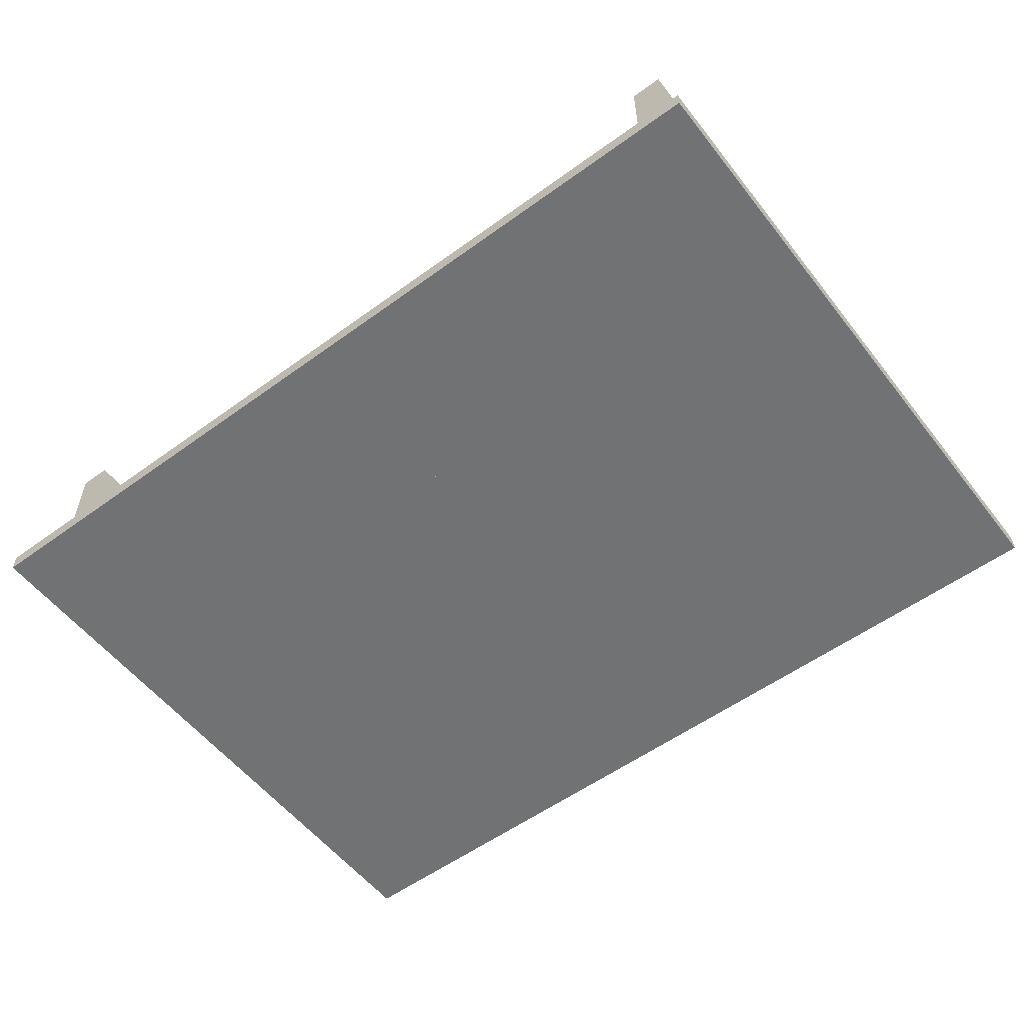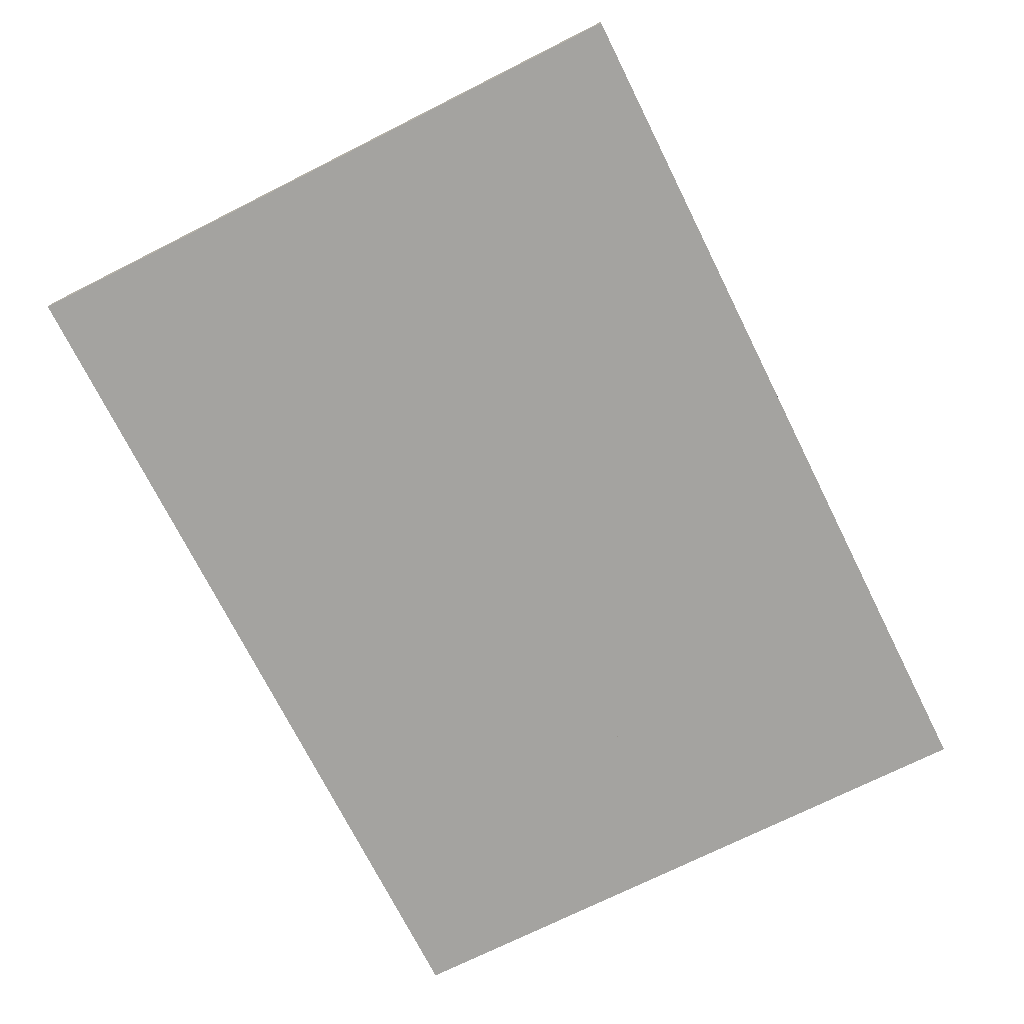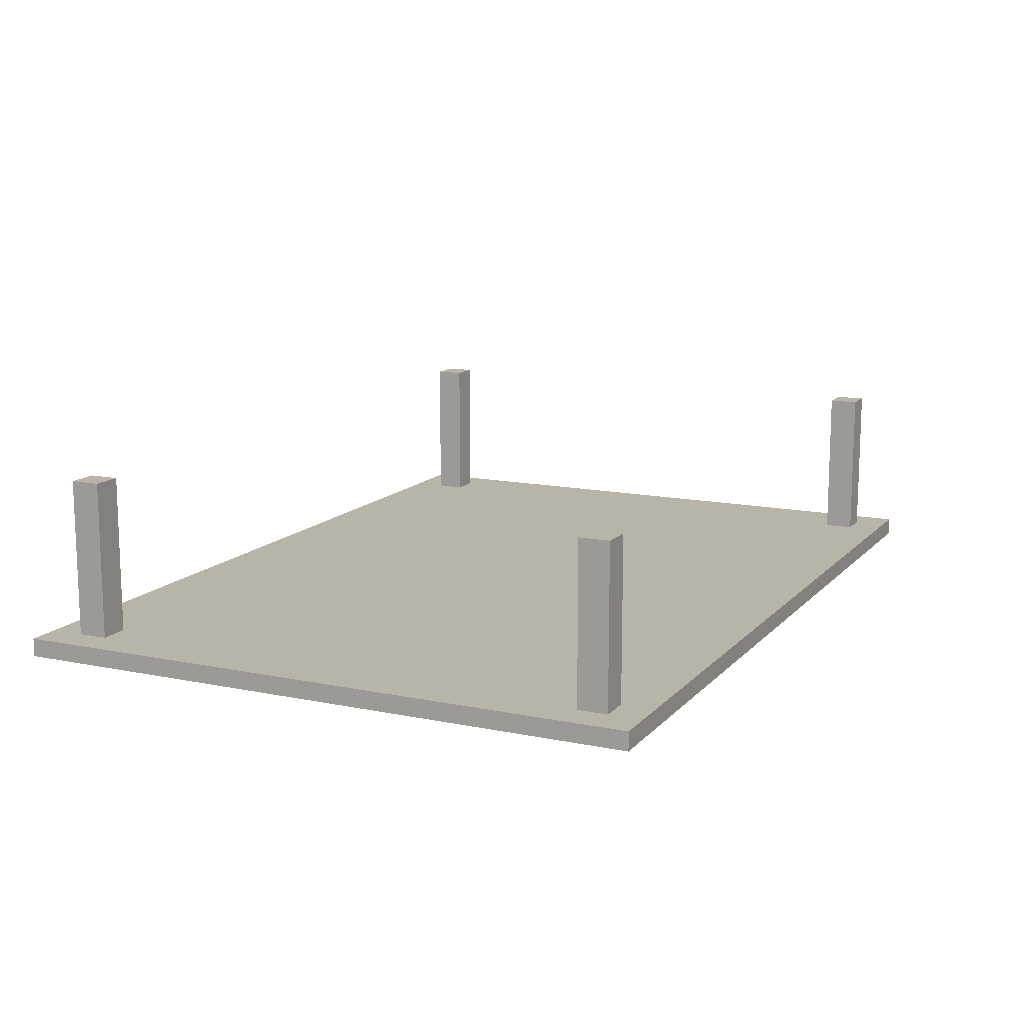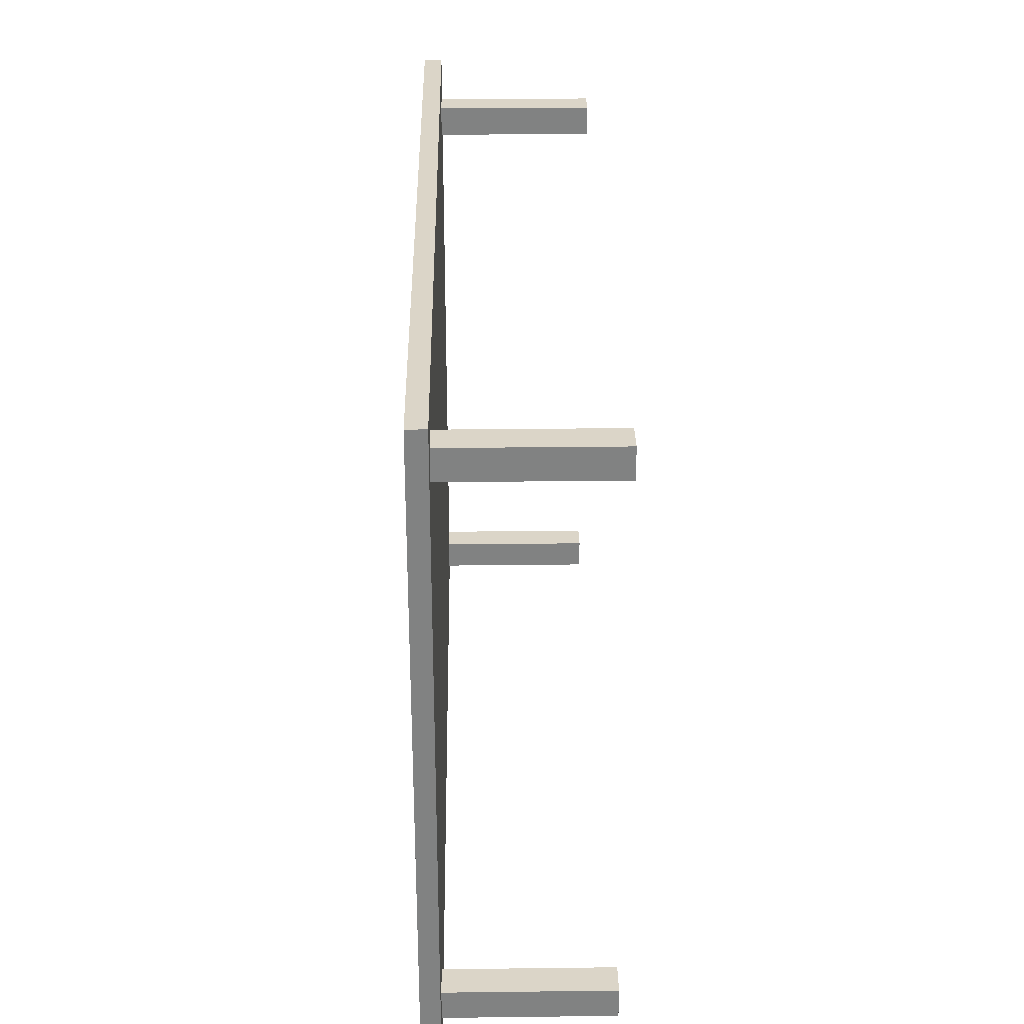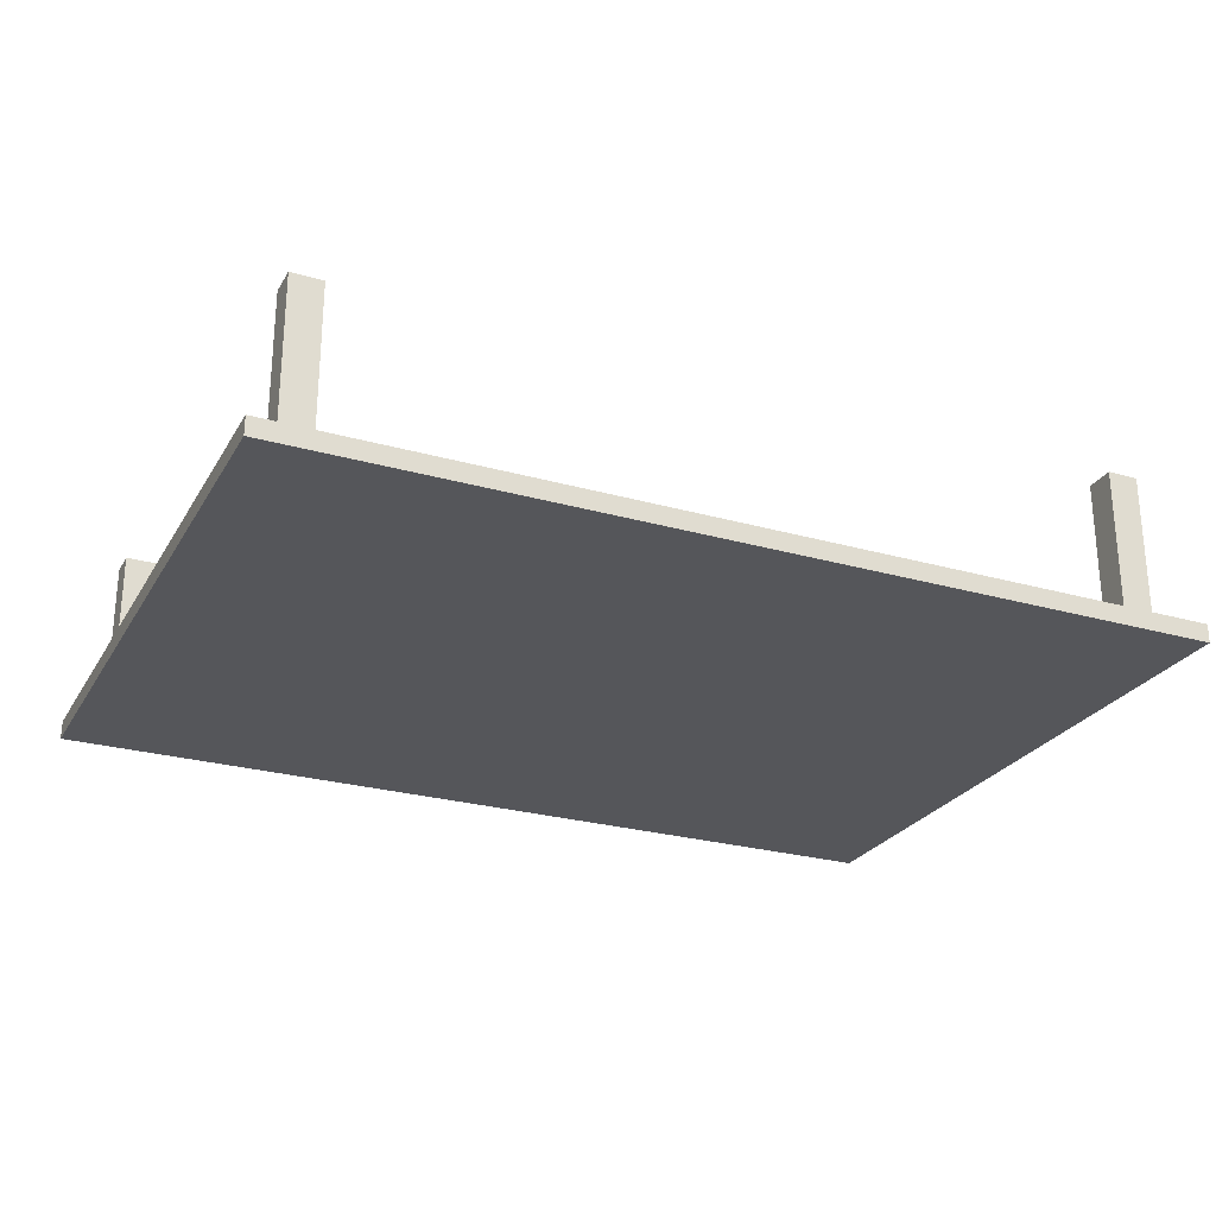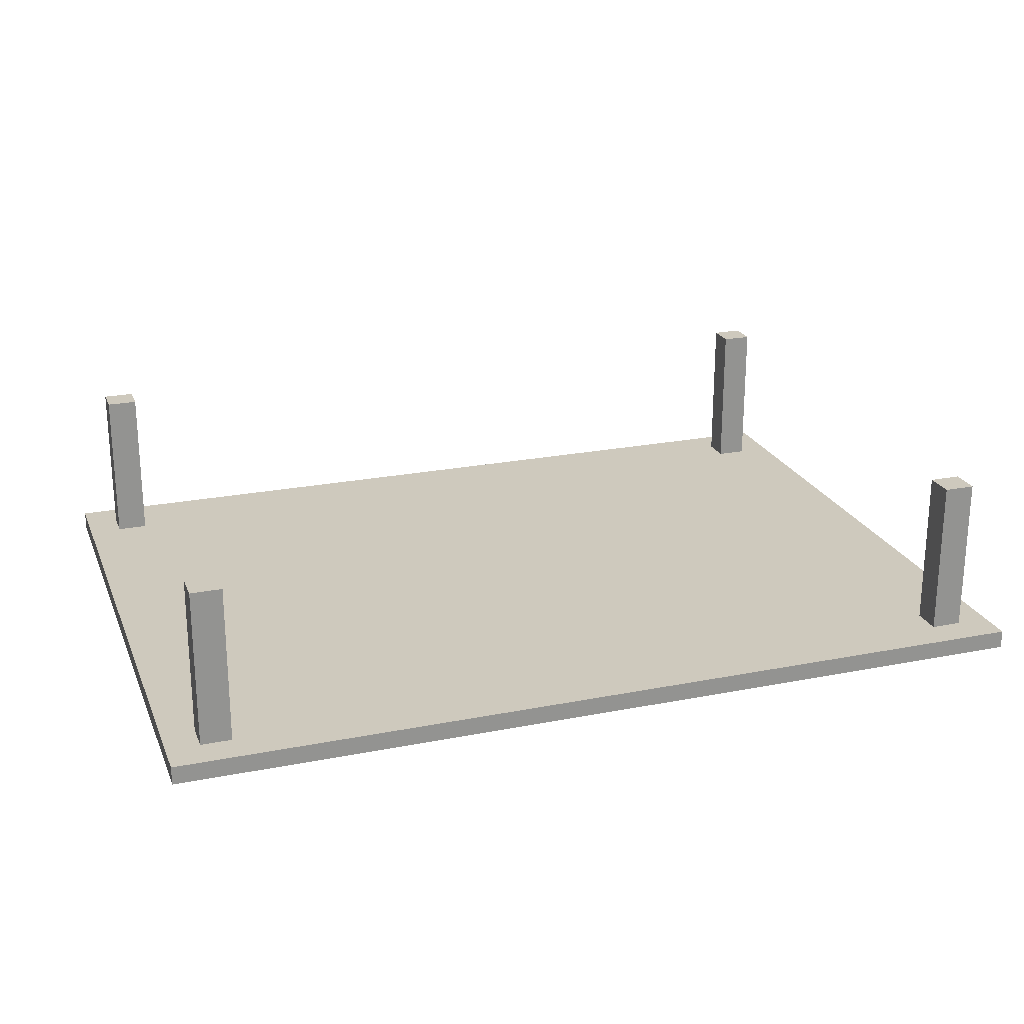
<metadata>
{"format":"obj","ext":"obj","renderer":"f3d","projection":"perspective","resolution":1024,"background":"white","views":[{"elev":-55.6,"azim":-142.6,"up":"+Z"},{"elev":-72.9,"azim":116.6,"up":"+Z"},{"elev":13.0,"azim":115.4,"up":"+Z"},{"elev":29.5,"azim":-91.0,"up":"+Y"},{"elev":-25.9,"azim":155.7,"up":"+Z"},{"elev":22.7,"azim":-18.7,"up":"+Z"}]}
</metadata>
<code>
o Table_Cube.210
v 4.635 3.367 -1.657
v 4.635 3.367 -1.849
v 4.288 3.367 -1.849
v 4.288 3.367 -1.657
v 4.635 3.02 -1.849
v 4.635 3.02 -1.657
v 4.288 3.02 -1.657
v 4.288 3.02 -1.849
v 3.966 3.367 -1.657
v 3.966 3.367 -1.849
v 3.966 3.02 -1.849
v 3.966 3.02 -1.657
v 4.635 2.708 -1.849
v 4.635 2.708 -1.657
v 4.288 2.708 -1.657
v 4.288 2.708 -1.849
v 3.966 2.708 -1.657
v 3.966 2.708 -1.849
v 4.288 3.02 -0
v 3.966 3.02 -0
v 4.288 2.708 -0
v 3.966 2.708 -0
v 0 3.367 -1.657
v 0 3.367 -1.849
v -4.635 3.367 -1.657
v -4.635 3.367 -1.849
v -4.288 3.367 -1.849
v -4.288 3.367 -1.657
v 0 3.02 -1.657
v 0 3.02 -1.849
v -4.635 3.02 -1.849
v -4.635 3.02 -1.657
v -4.288 3.02 -1.657
v -4.288 3.02 -1.849
v -3.966 3.367 -1.657
v -3.966 3.367 -1.849
v -3.966 3.02 -1.849
v -3.966 3.02 -1.657
v 0 2.708 -1.849
v -4.635 2.708 -1.849
v -4.635 2.708 -1.657
v -4.288 2.708 -1.657
v -4.288 2.708 -1.849
v 0 2.708 -1.657
v -3.966 2.708 -1.657
v -3.966 2.708 -1.849
v -4.288 3.02 -0
v -3.966 3.02 -0
v -4.288 2.708 -0
v -3.966 2.708 -0
v 4.635 0 -1.657
v 4.635 -3.367 -1.657
v 4.635 0 -1.849
v 4.635 -3.367 -1.849
v 4.288 0 -1.849
v 4.288 -3.367 -1.849
v 4.288 0 -1.657
v 4.288 -3.367 -1.657
v 4.635 -3.02 -1.849
v 4.635 -3.02 -1.657
v 4.288 -3.02 -1.657
v 4.288 -3.02 -1.849
v 3.966 0 -1.849
v 3.966 -3.367 -1.657
v 3.966 -3.367 -1.849
v 3.966 0 -1.657
v 3.966 -3.02 -1.849
v 3.966 -3.02 -1.657
v 4.635 -2.708 -1.849
v 4.635 -2.708 -1.657
v 4.288 -2.708 -1.657
v 4.288 -2.708 -1.849
v 3.966 -2.708 -1.657
v 3.966 -2.708 -1.849
v 4.288 -3.02 -0
v 3.966 -3.02 -0
v 4.288 -2.708 -0
v 3.966 -2.708 -0
v 0 0 -1.657
v 0 -3.367 -1.657
v 0 0 -1.849
v 0 -3.367 -1.849
v -4.635 0 -1.657
v -4.635 -3.367 -1.657
v -4.635 0 -1.849
v -4.635 -3.367 -1.849
v -4.288 0 -1.849
v -4.288 -3.367 -1.849
v -4.288 0 -1.657
v -4.288 -3.367 -1.657
v 0 -3.02 -1.657
v 0 -3.02 -1.849
v -4.635 -3.02 -1.849
v -4.635 -3.02 -1.657
v -4.288 -3.02 -1.657
v -4.288 -3.02 -1.849
v -3.966 0 -1.849
v -3.966 -3.367 -1.657
v -3.966 -3.367 -1.849
v -3.966 0 -1.657
v -3.966 -3.02 -1.849
v -3.966 -3.02 -1.657
v 0 -2.708 -1.849
v -4.635 -2.708 -1.849
v -4.635 -2.708 -1.657
v -4.288 -2.708 -1.657
v -4.288 -2.708 -1.849
v 0 -2.708 -1.657
v -3.966 -2.708 -1.657
v -3.966 -2.708 -1.849
v -4.288 -3.02 -0
v -3.966 -3.02 -0
v -4.288 -2.708 -0
v -3.966 -2.708 -0
f 8 3 2 5
f 5 2 1 6
f 12 9 23 29
f 10 24 23 9
f 2 3 4 1
f 6 1 4 7
f 11 10 3 8
f 18 11 8 16
f 14 6 7 15
f 17 12 29 44
f 13 5 6 14
f 16 8 5 13
f 15 7 19 21
f 39 30 11 18
f 30 24 10 11
f 3 10 9 4
f 7 4 9 12
f 81 39 18 63
f 57 15 17 66
f 55 16 13 53
f 53 13 14 51
f 66 17 44 79
f 51 14 15 57
f 63 18 16 55
f 21 19 20 22
f 12 17 22 20
f 7 12 20 19
f 17 15 21 22
f 29 30 24 23
f 34 31 26 27
f 31 32 25 26
f 38 29 23 35
f 36 35 23 24
f 26 25 28 27
f 32 33 28 25
f 37 34 27 36
f 46 43 34 37
f 41 42 33 32
f 45 44 29 38
f 40 41 32 31
f 43 40 31 34
f 44 39 30 29
f 42 49 47 33
f 39 46 37 30
f 30 37 36 24
f 27 28 35 36
f 33 38 35 28
f 81 97 46 39
f 89 100 45 42
f 79 81 39 44
f 87 85 40 43
f 85 83 41 40
f 100 79 44 45
f 83 89 42 41
f 97 87 43 46
f 49 50 48 47
f 38 48 50 45
f 33 47 48 38
f 45 50 49 42
f 62 59 54 56
f 59 60 52 54
f 68 91 80 64
f 55 57 51 53
f 65 64 80 82
f 54 52 58 56
f 63 66 57 55
f 60 61 58 52
f 67 62 56 65
f 74 72 62 67
f 70 71 61 60
f 73 108 91 68
f 69 70 60 59
f 72 69 59 62
f 71 77 75 61
f 103 74 67 92
f 92 67 65 82
f 81 79 66 63
f 56 58 64 65
f 61 68 64 58
f 81 63 74 103
f 57 66 73 71
f 55 53 69 72
f 53 51 70 69
f 66 79 108 73
f 51 57 71 70
f 63 55 72 74
f 77 78 76 75
f 68 76 78 73
f 61 75 76 68
f 73 78 77 71
f 91 80 82 92
f 96 88 86 93
f 93 86 84 94
f 102 98 80 91
f 87 85 83 89
f 99 82 80 98
f 86 88 90 84
f 97 87 89 100
f 94 84 90 95
f 101 99 88 96
f 110 101 96 107
f 105 94 95 106
f 109 102 91 108
f 104 93 94 105
f 107 96 93 104
f 108 91 92 103
f 106 95 111 113
f 103 92 101 110
f 92 82 99 101
f 81 97 100 79
f 88 99 98 90
f 95 90 98 102
f 81 103 110 97
f 89 106 109 100
f 79 108 103 81
f 87 107 104 85
f 85 104 105 83
f 100 109 108 79
f 83 105 106 89
f 97 110 107 87
f 113 111 112 114
f 102 109 114 112
f 95 102 112 111
f 109 106 113 114

</code>
